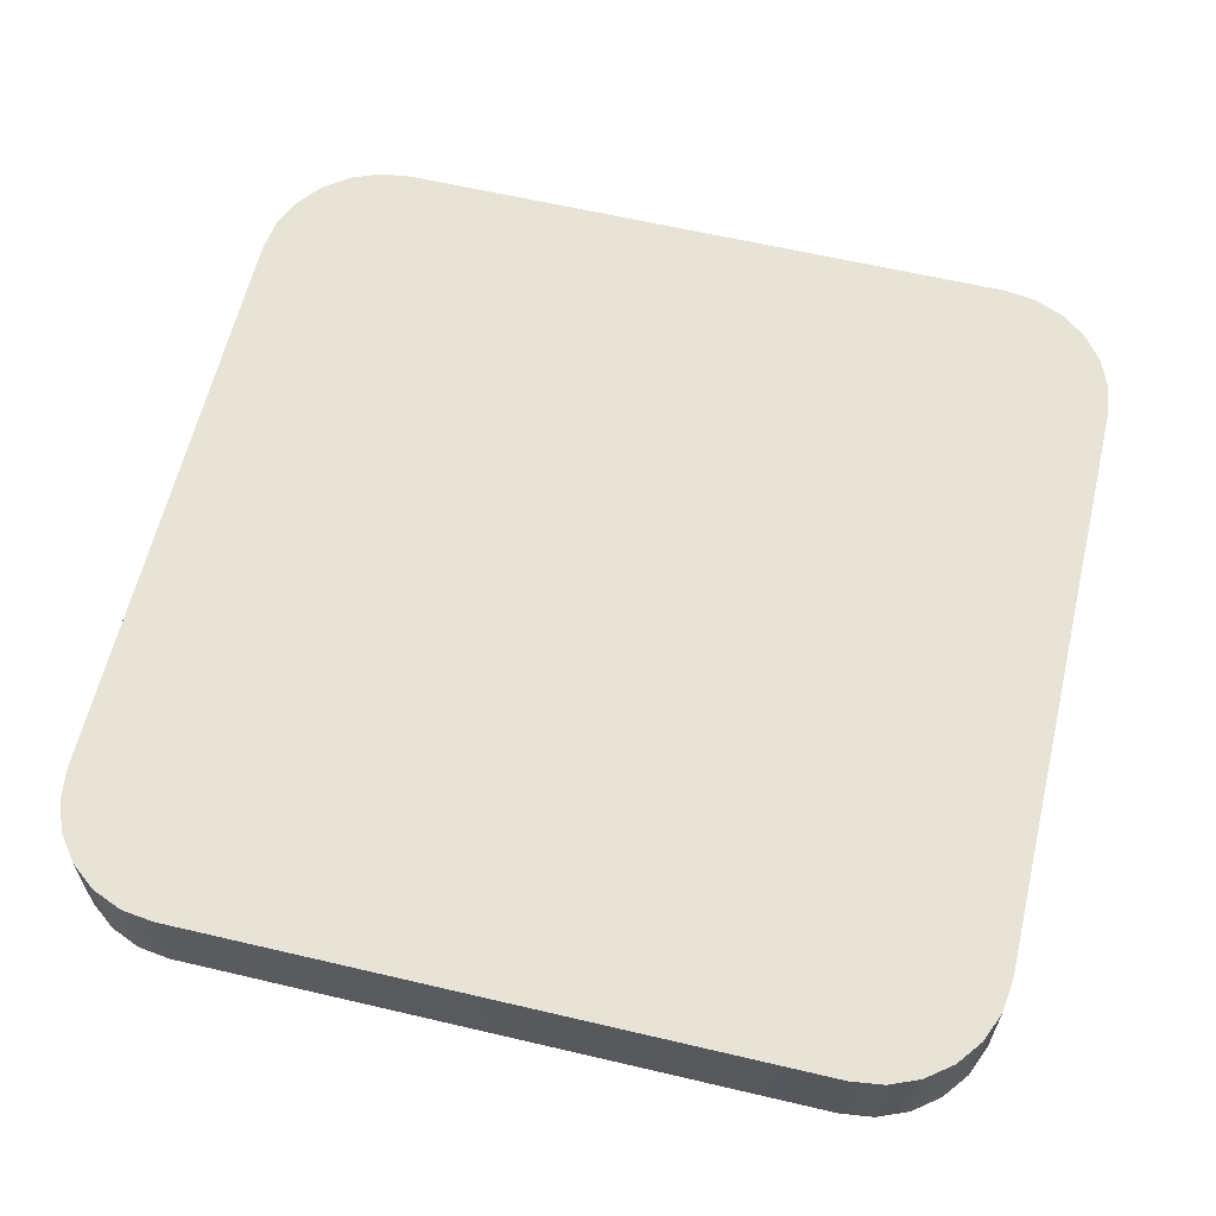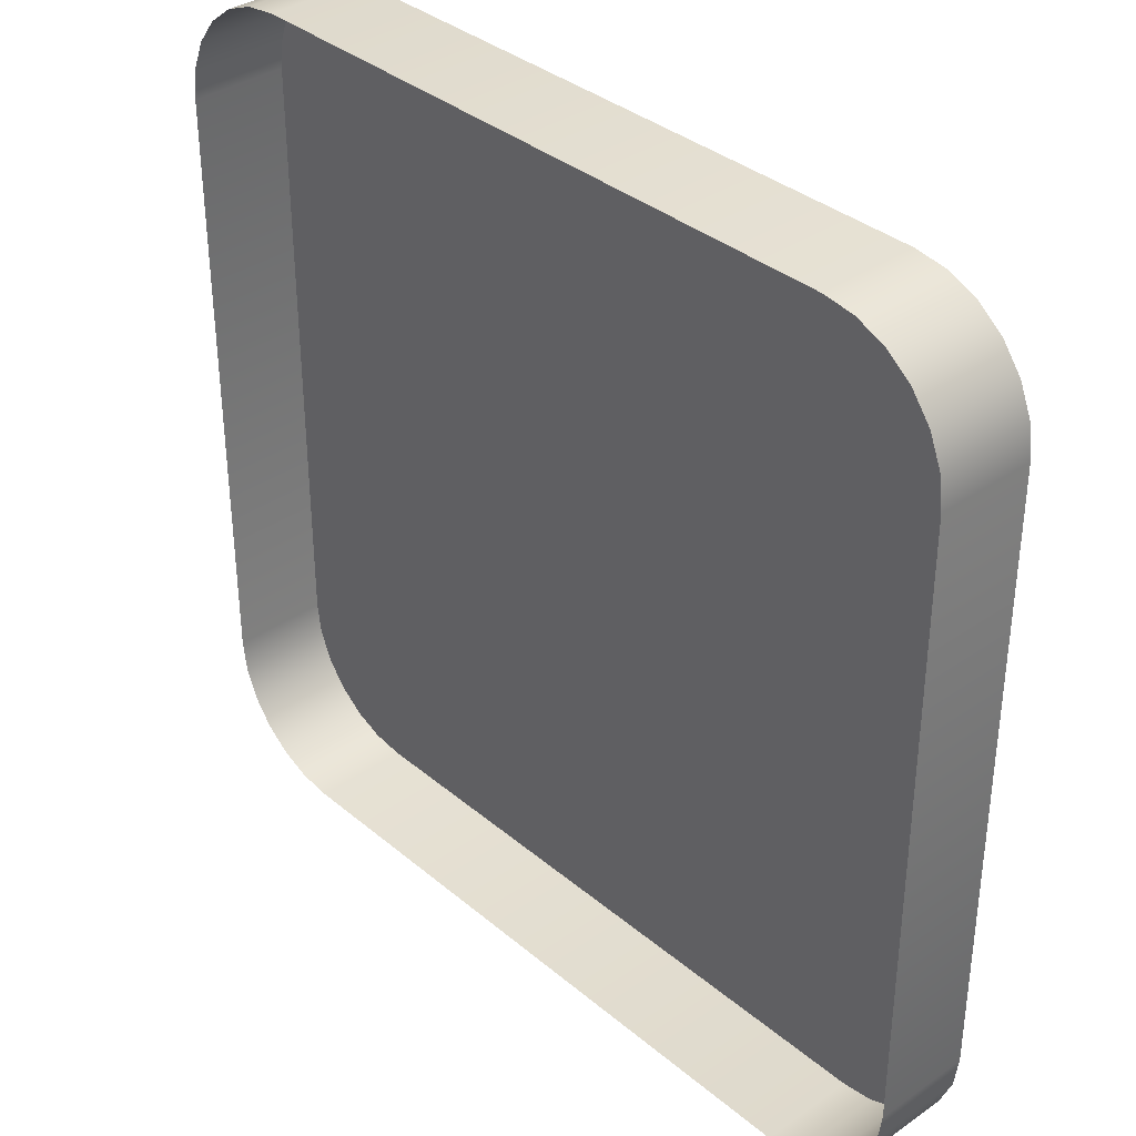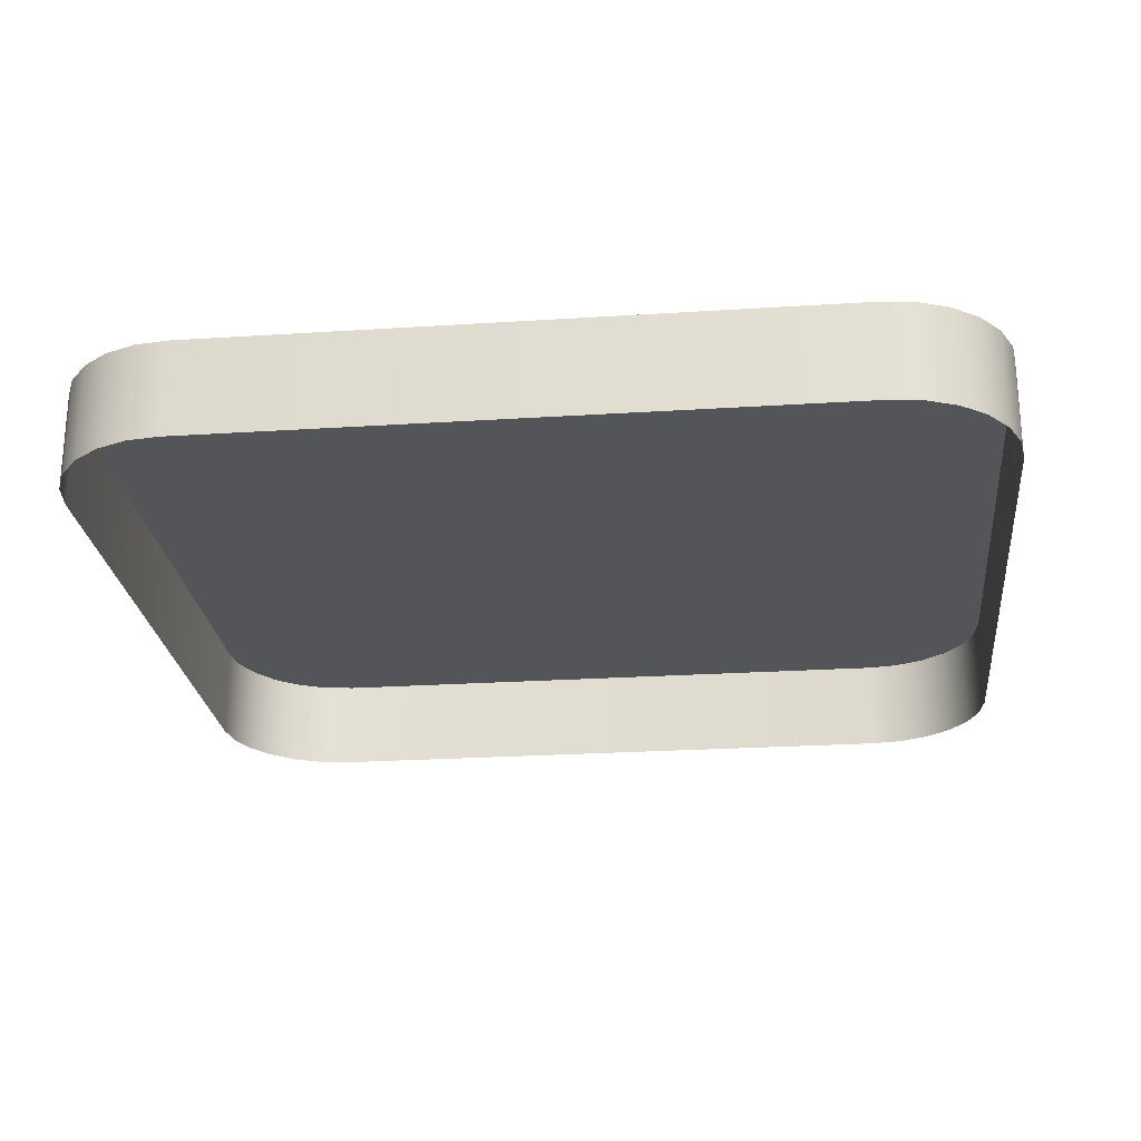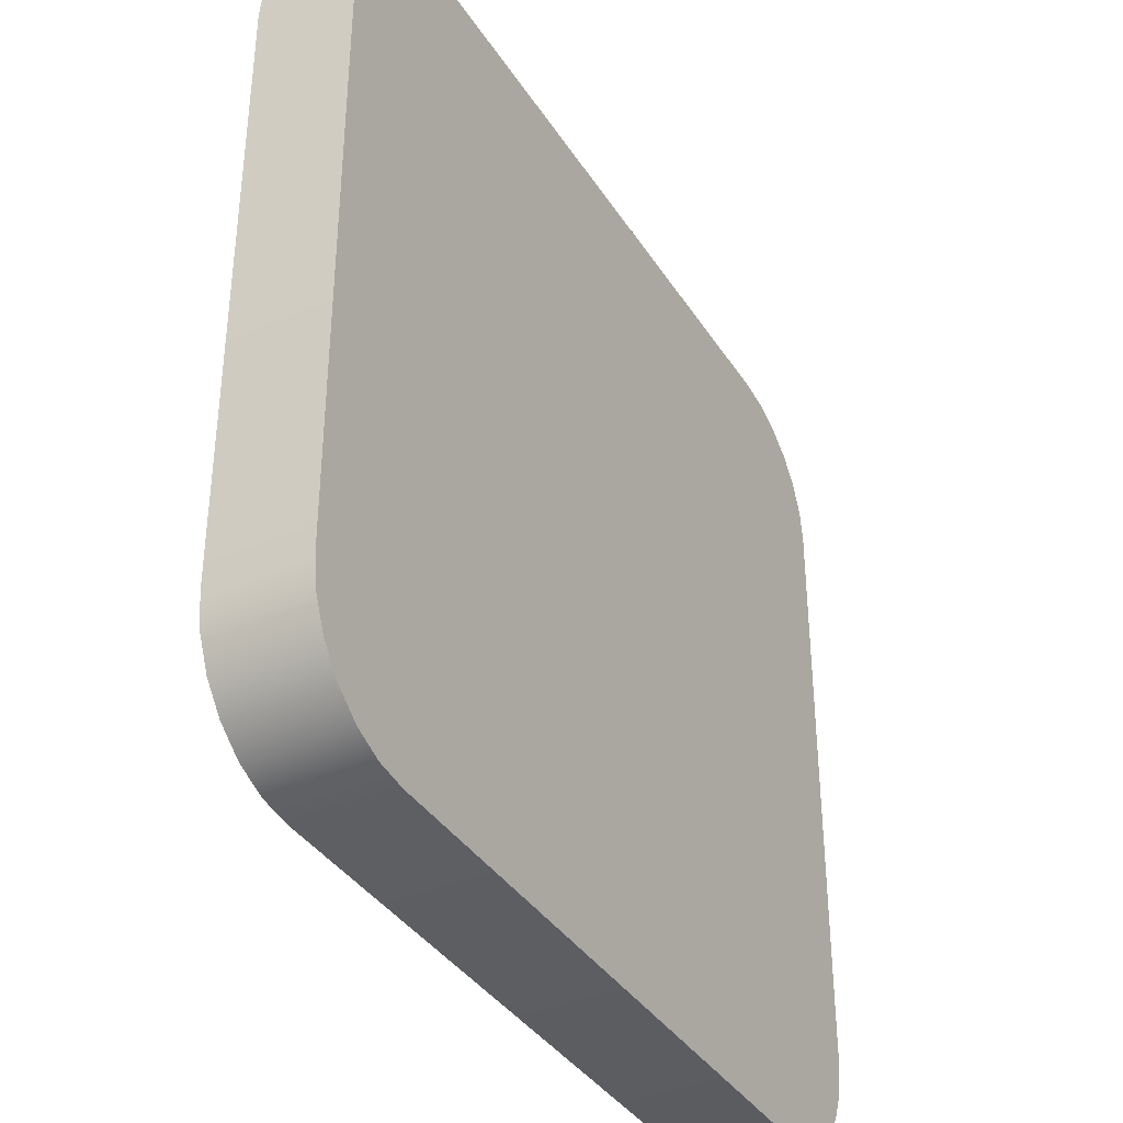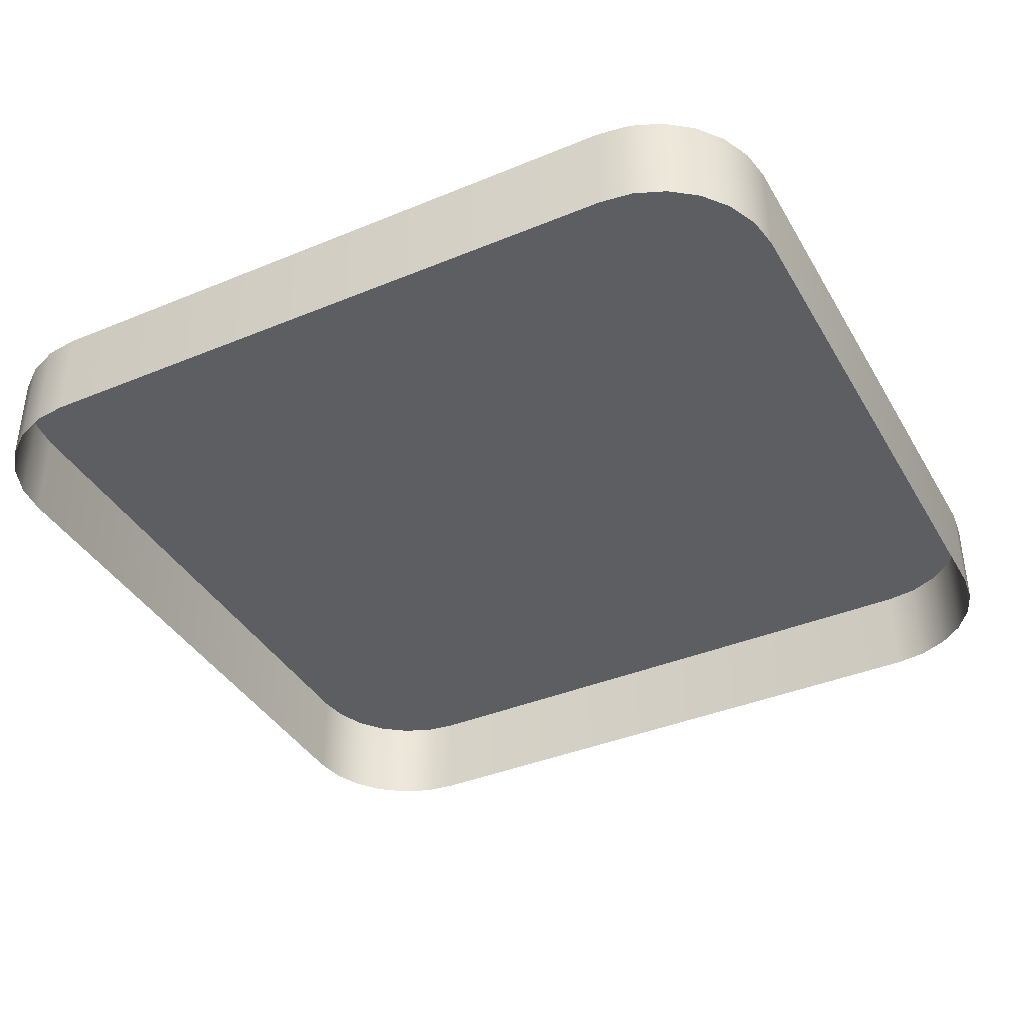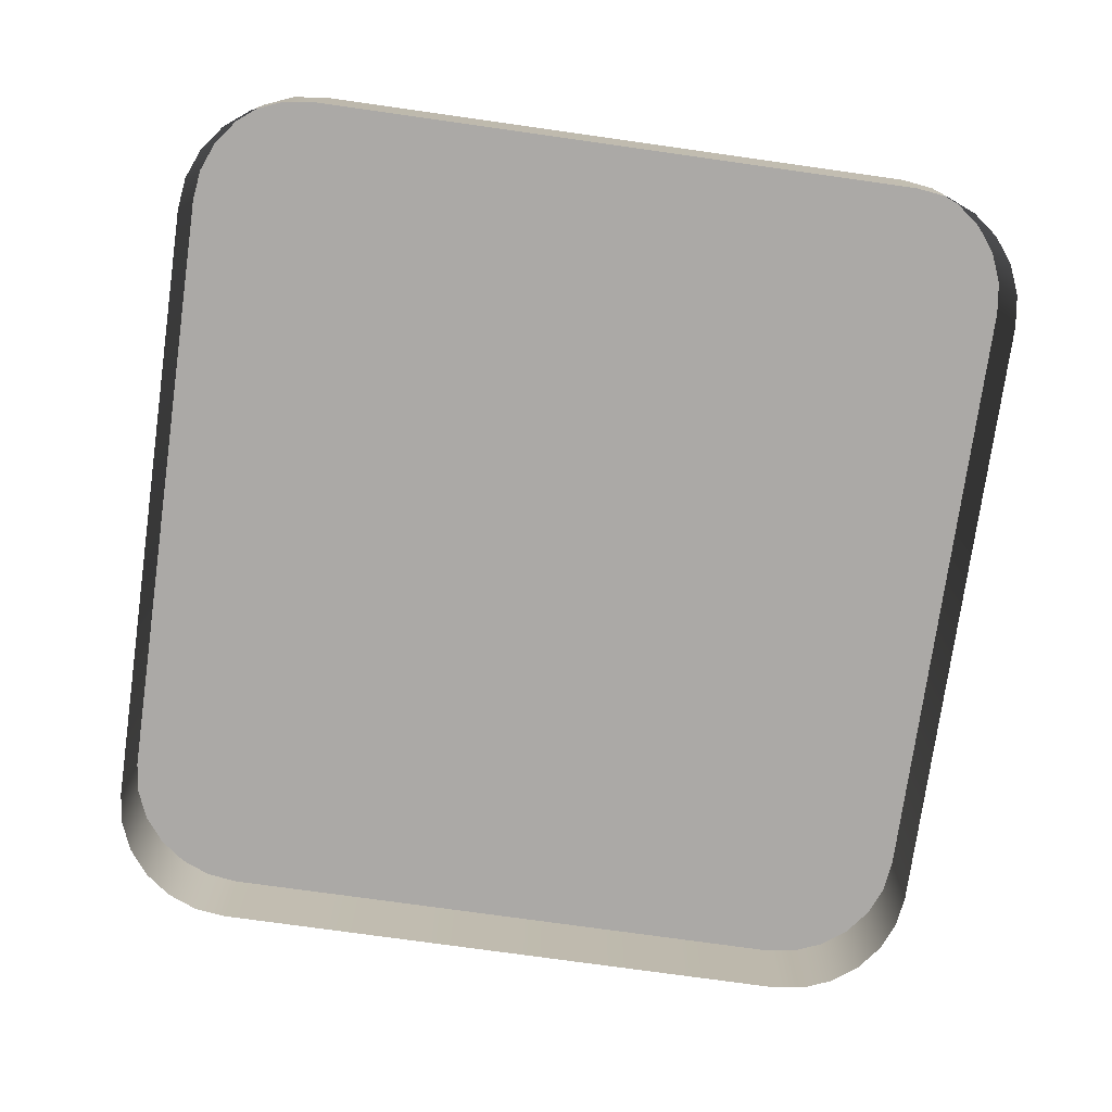
<metadata>
{"format":"obj","ext":"obj","renderer":"f3d","projection":"perspective","resolution":1024,"background":"white","views":[{"elev":61.9,"azim":13.4,"up":"+Y"},{"elev":35.7,"azim":47.6,"up":"+Z"},{"elev":-24.3,"azim":-173.9,"up":"+Y"},{"elev":-37.4,"azim":118.9,"up":"+Z"},{"elev":-39.0,"azim":27.4,"up":"+Y"},{"elev":-75.5,"azim":82.0,"up":"+Y"}]}
</metadata>
<code>
o mesh43/mesh43-geometry#mesh43-geometry
v -0.3221 0.01475 -0.08911
v -0.3224 0.01475 -0.1236
v -0.3224 0.01475 -0.09085
v -0.3221 0.01475 -0.1254
v -0.3224 0.009534 -0.09085
v -0.3221 0.009534 -0.08911
v -0.3215 0.01475 -0.08749
v -0.3224 0.009534 -0.1236
v -0.3215 0.009534 -0.08749
v -0.3215 0.01475 -0.127
v -0.3221 0.009534 -0.1254
v -0.3204 0.009534 -0.0861
v -0.3204 0.01475 -0.1284
v -0.3204 0.01475 -0.0861
v -0.3215 0.009534 -0.127
v -0.319 0.01475 -0.08504
v -0.3204 0.009534 -0.1284
v -0.319 0.009534 -0.08504
v -0.319 0.01475 -0.1294
v -0.319 0.009534 -0.1294
v -0.3174 0.01475 -0.08437
v -0.3174 0.009534 -0.08437
v -0.3174 0.01475 -0.1301
v -0.3174 0.009534 -0.1301
v -0.3157 0.01475 -0.08414
v -0.3157 0.01475 -0.1303
v -0.3157 0.009534 -0.08414
v -0.3157 0.009534 -0.1303
v -0.2816 0.01475 -0.08414
v -0.2816 0.01475 -0.1303
v -0.2816 0.009534 -0.1303
v -0.2816 0.009534 -0.08414
v -0.2799 0.01475 -0.08437
v -0.2799 0.01475 -0.1301
v -0.2799 0.009534 -0.1301
v -0.2799 0.009534 -0.08437
v -0.2782 0.01475 -0.08504
v -0.2782 0.009534 -0.1294
v -0.2782 0.009534 -0.08504
v -0.2782 0.01475 -0.1294
v -0.2768 0.01475 -0.0861
v -0.2768 0.009534 -0.1284
v -0.2768 0.009534 -0.0861
v -0.2768 0.01475 -0.1284
v -0.2758 0.009534 -0.08749
v -0.2758 0.01475 -0.08749
v -0.2758 0.01475 -0.127
v -0.2758 0.009534 -0.127
v -0.2751 0.009534 -0.08911
v -0.2751 0.01475 -0.08911
v -0.2751 0.01475 -0.1254
v -0.2751 0.009534 -0.1254
v -0.2749 0.009534 -0.09085
v -0.2749 0.01475 -0.09085
v -0.2749 0.01475 -0.1236
v -0.2749 0.009534 -0.1236
f 1 2 3
f 2 1 4
f 2 5 3
f 3 6 1
f 4 1 7
f 4 8 2
f 5 2 8
f 6 3 5
f 9 1 6
f 1 9 7
f 4 7 10
f 8 4 11
f 12 7 9
f 10 7 13
f 10 11 4
f 7 12 14
f 13 7 14
f 13 15 10
f 11 10 15
f 12 16 14
f 13 14 16
f 15 13 17
f 16 12 18
f 13 16 19
f 13 20 17
f 18 21 16
f 19 16 21
f 20 13 19
f 21 18 22
f 19 21 23
f 19 24 20
f 22 25 21
f 23 21 26
f 24 19 23
f 25 22 27
f 26 21 25
f 28 23 26
f 23 28 24
f 27 29 25
f 26 25 30
f 26 31 28
f 29 27 32
f 30 25 29
f 31 26 30
f 32 33 29
f 30 29 34
f 30 35 31
f 33 32 36
f 34 29 33
f 35 30 34
f 36 37 33
f 34 33 37
f 34 38 35
f 37 36 39
f 34 37 40
f 38 34 40
f 39 41 37
f 40 37 41
f 40 42 38
f 41 39 43
f 40 41 44
f 42 40 44
f 45 41 43
f 44 41 46
f 47 42 44
f 41 45 46
f 44 46 47
f 42 47 48
f 49 46 45
f 47 46 50
f 51 48 47
f 46 49 50
f 47 50 51
f 48 51 52
f 53 50 49
f 51 50 54
f 55 52 51
f 50 53 54
f 51 54 55
f 52 55 56
f 56 54 53
f 54 56 55
f 3 2 1
f 4 1 2
f 3 5 2
f 1 6 3
f 7 1 4
f 2 8 4
f 8 2 5
f 5 3 6
f 6 1 9
f 7 9 1
f 10 7 4
f 11 4 8
f 9 7 12
f 13 7 10
f 4 11 10
f 14 12 7
f 14 7 13
f 10 15 13
f 15 10 11
f 14 16 12
f 16 14 13
f 17 13 15
f 18 12 16
f 19 16 13
f 17 20 13
f 16 21 18
f 21 16 19
f 19 13 20
f 22 18 21
f 23 21 19
f 20 24 19
f 21 25 22
f 26 21 23
f 23 19 24
f 27 22 25
f 25 21 26
f 26 23 28
f 24 28 23
f 25 29 27
f 30 25 26
f 28 31 26
f 32 27 29
f 29 25 30
f 30 26 31
f 29 33 32
f 34 29 30
f 31 35 30
f 36 32 33
f 33 29 34
f 34 30 35
f 33 37 36
f 37 33 34
f 35 38 34
f 39 36 37
f 40 37 34
f 40 34 38
f 37 41 39
f 41 37 40
f 38 42 40
f 43 39 41
f 44 41 40
f 44 40 42
f 43 41 45
f 46 41 44
f 44 42 47
f 46 45 41
f 47 46 44
f 48 47 42
f 45 46 49
f 50 46 47
f 47 48 51
f 50 49 46
f 51 50 47
f 52 51 48
f 49 50 53
f 54 50 51
f 51 52 55
f 54 53 50
f 55 54 51
f 56 55 52
f 53 54 56
f 55 56 54

</code>
